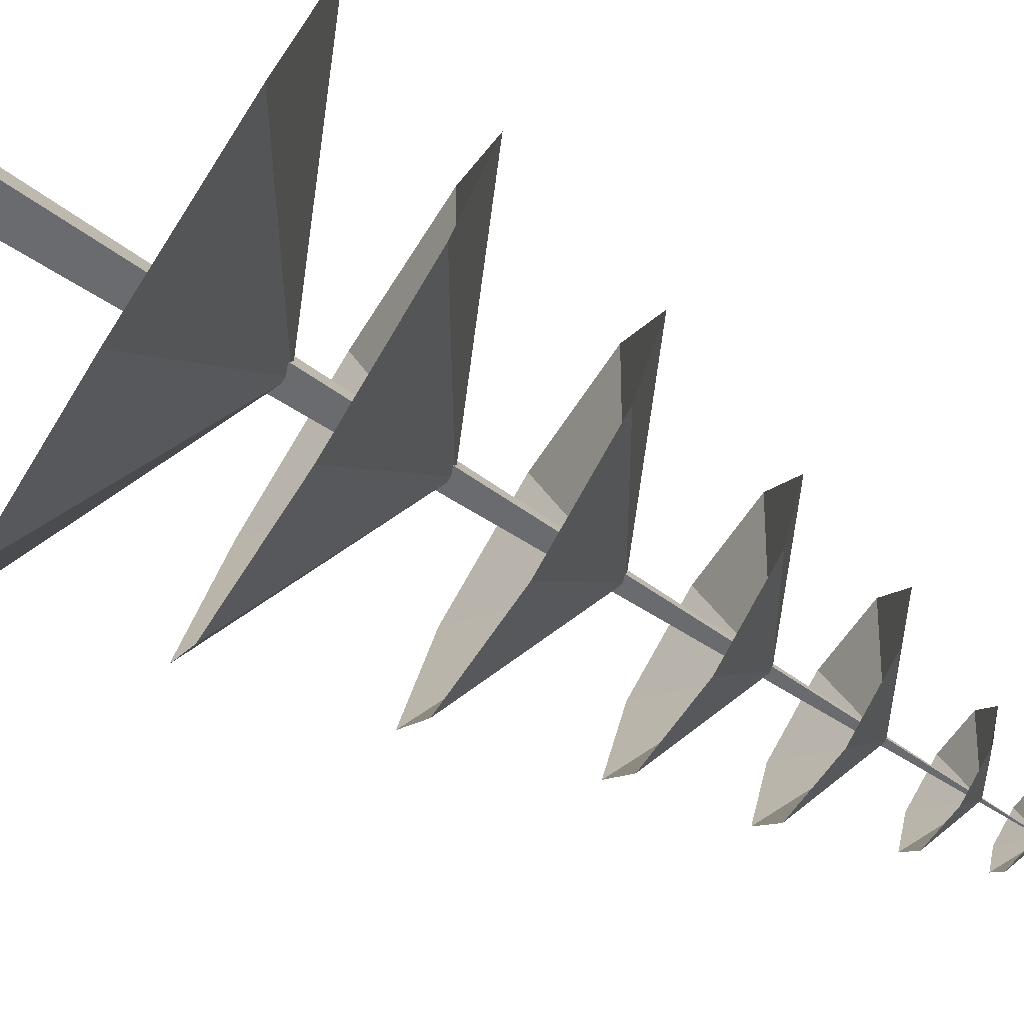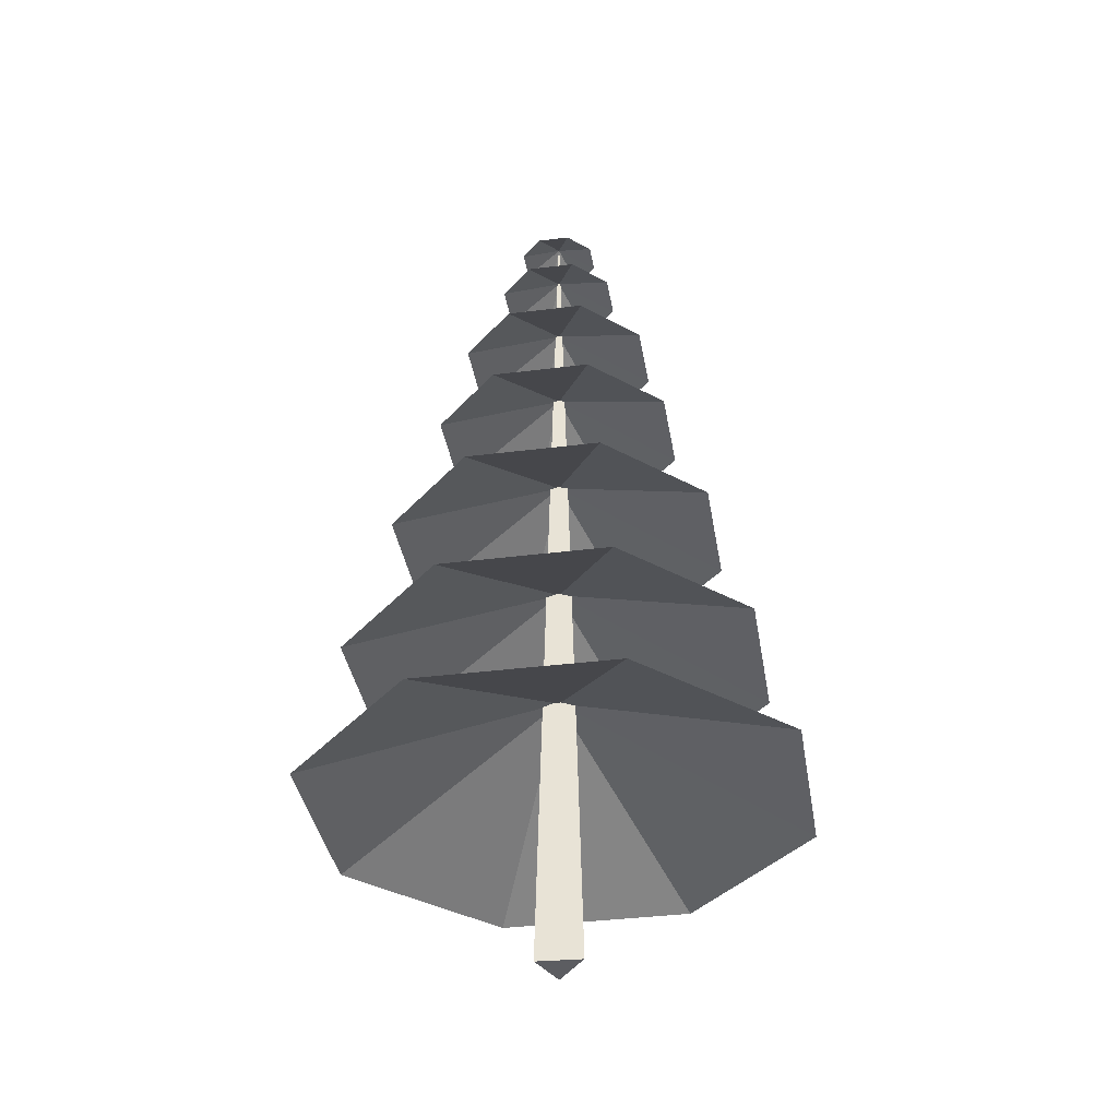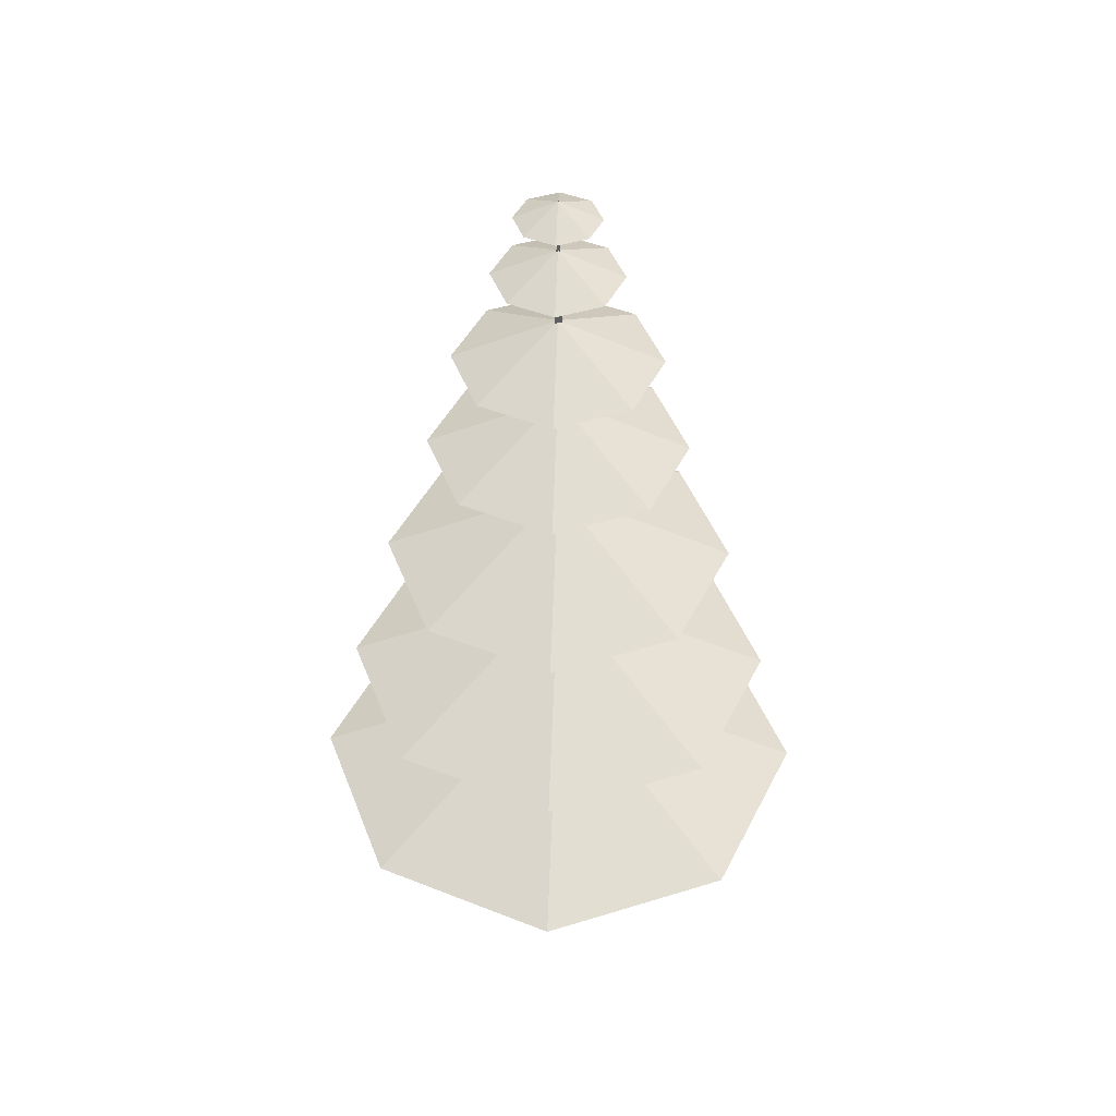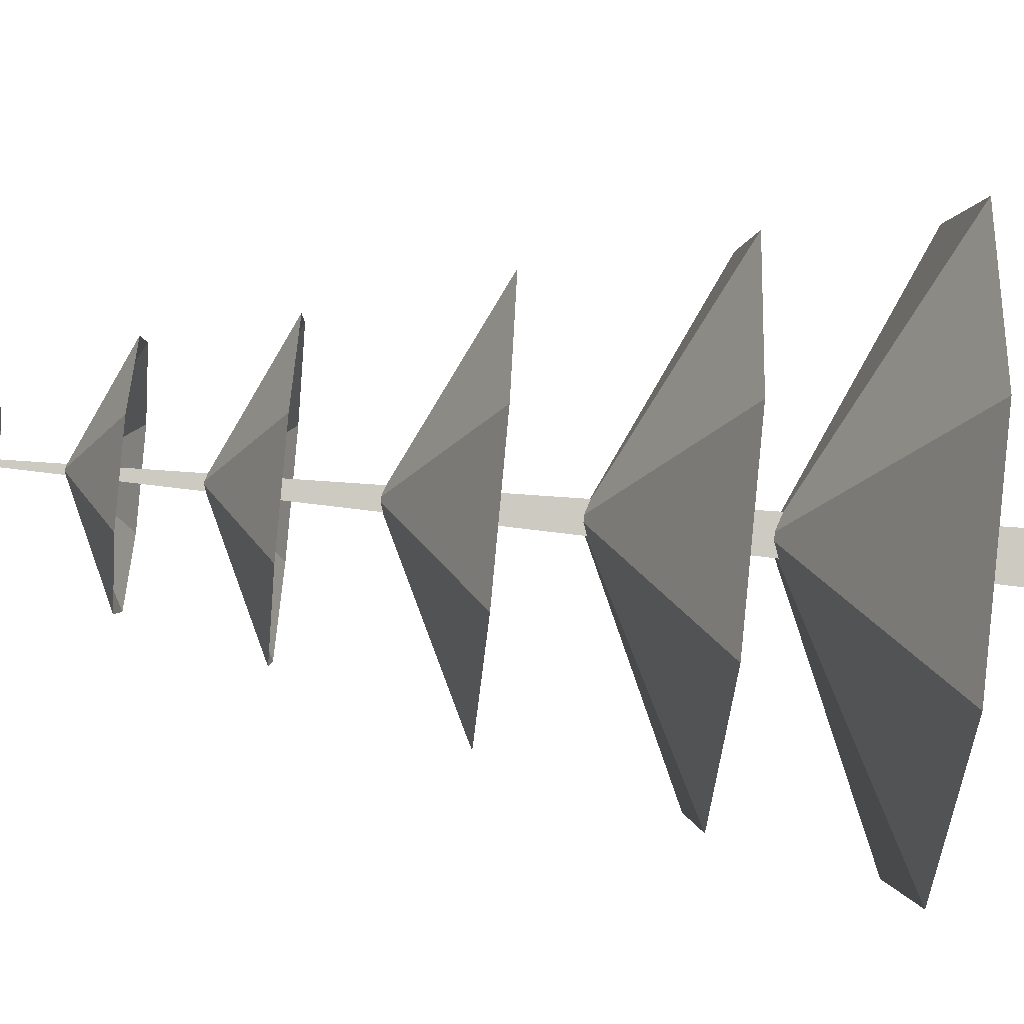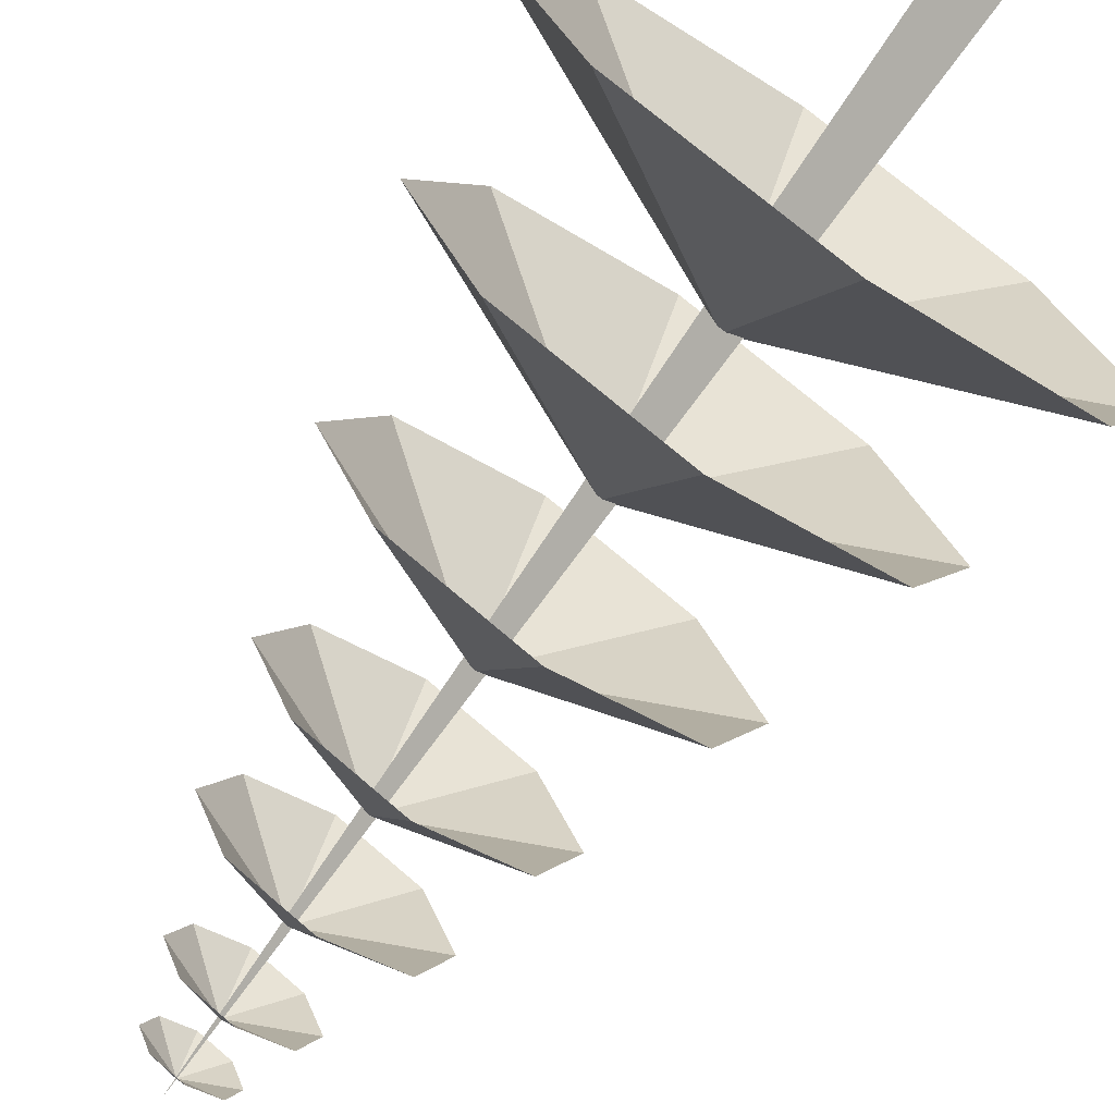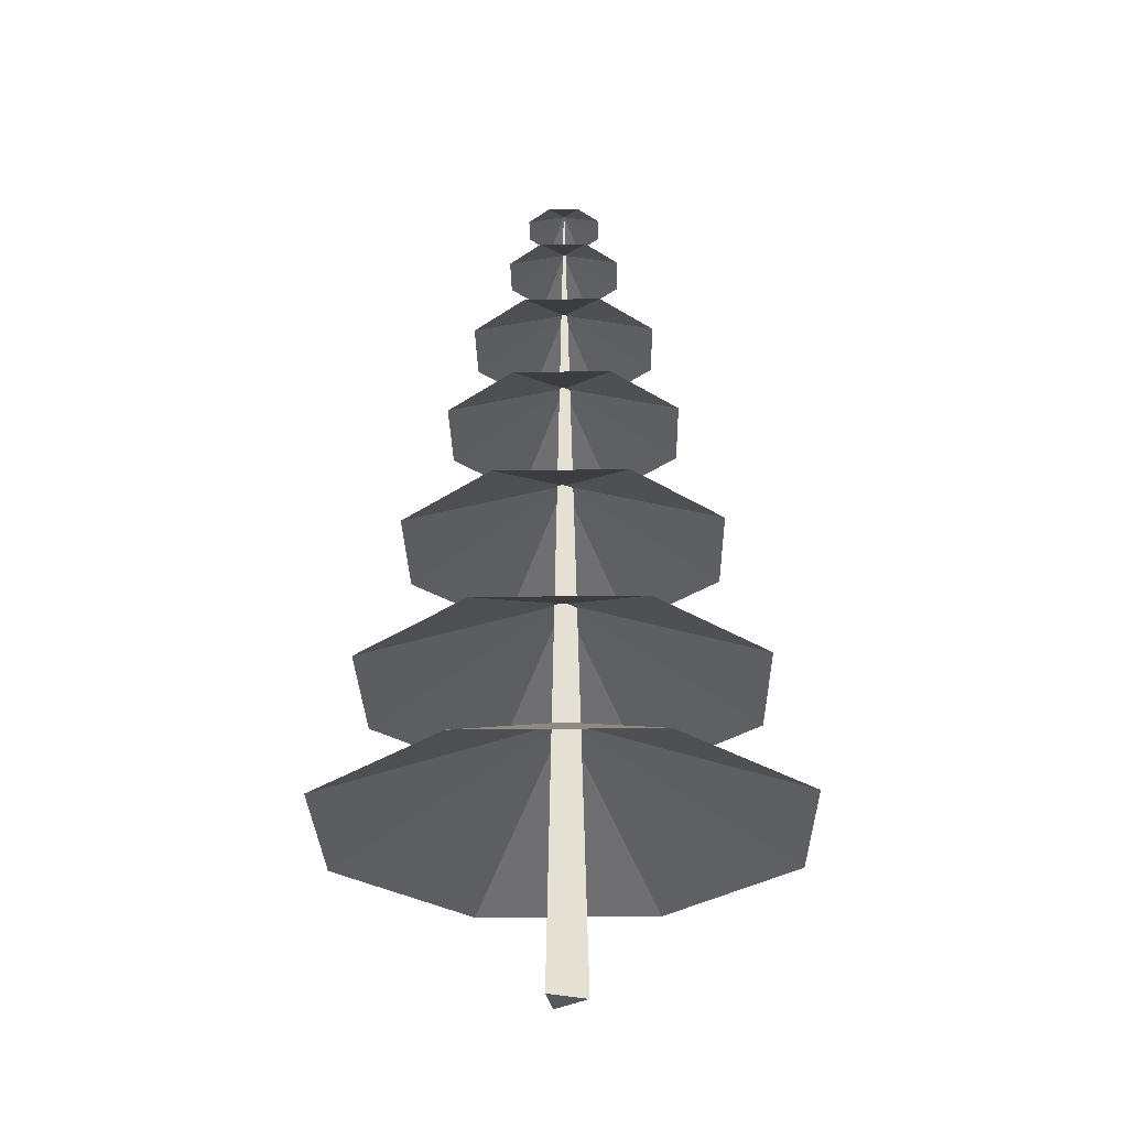
<metadata>
{"format":"obj","ext":"obj","renderer":"f3d","projection":"perspective","resolution":1024,"background":"white","views":[{"elev":-77.9,"azim":-122.1,"up":"+Y"},{"elev":-36.7,"azim":31.8,"up":"+Z"},{"elev":44.0,"azim":137.5,"up":"+Z"},{"elev":-68.1,"azim":84.2,"up":"+Y"},{"elev":-72.4,"azim":145.1,"up":"+Y"},{"elev":-28.8,"azim":-111.4,"up":"+Z"}]}
</metadata>
<code>
o Cone_Cone.002
v 2.8 0 1.807
v 0 0 3.067
v 1.98 -1.98 1.807
v -0 -2.8 1.807
v -1.98 -1.98 1.807
v -2.8 0 1.807
v -1.98 1.98 1.807
v 0 2.8 1.807
v 1.98 1.98 1.807
v 0.2946 0.001879 -0.008245
v -4.9e-05 -3.1e-05 10.01
v -0.1598 -0.2153 -0.008245
v -0.1598 0.2642 -0.008245
v 2.378 0 3.426
v 0 0 4.496
v 1.682 -1.682 3.426
v -0 -2.378 3.426
v -1.682 -1.682 3.426
v -2.378 0 3.426
v -1.682 1.682 3.426
v 0 2.378 3.426
v 1.682 1.682 3.426
v 1.908 0 5.153
v 0 0 6.012
v 1.349 -1.349 5.153
v -0 -1.908 5.153
v -1.349 -1.349 5.153
v -1.908 0 5.153
v -1.349 1.349 5.153
v 0 1.908 5.153
v 1.349 1.349 5.153
v 1.408 0 6.693
v 0 0 7.327
v 0.996 -0.996 6.693
v -0 -1.408 6.693
v -0.996 -0.996 6.693
v -1.408 0 6.693
v -0.996 0.996 6.693
v 0 1.408 6.693
v 0.996 0.996 6.693
v 1.113 0 7.862
v 0 0 8.363
v 0.787 -0.787 7.862
v -0 -1.113 7.862
v -0.787 -0.787 7.862
v -1.113 0 7.862
v -0.787 0.787 7.862
v 0 1.113 7.862
v 0.787 0.787 7.862
v 0.6868 0 8.931
v 0 0 9.24
v 0.4856 -0.4856 8.931
v -0 -0.6868 8.931
v -0.4856 -0.4856 8.931
v -0.6868 0 8.931
v -0.4856 0.4856 8.931
v 0 0.6868 8.931
v 0.4856 0.4856 8.931
v 0.4505 0 9.614
v 0 0 9.817
v 0.3186 -0.3186 9.614
v -0 -0.4505 9.614
v -0.3186 -0.3186 9.614
v -0.4505 0 9.614
v -0.3186 0.3186 9.614
v 0 0.4505 9.614
v 0.3186 0.3186 9.614
f 8 2 9
f 1 2 3
f 7 2 8
f 6 2 7
f 5 2 6
f 4 2 5
f 9 2 1
f 3 2 4
f 12 11 13
f 10 11 12
f 13 11 10
f 10 12 13
f 21 15 22
f 14 15 16
f 20 15 21
f 19 15 20
f 18 15 19
f 17 15 18
f 22 15 14
f 16 15 17
f 30 24 31
f 23 24 25
f 29 24 30
f 28 24 29
f 27 24 28
f 26 24 27
f 31 24 23
f 25 24 26
f 39 33 40
f 32 33 34
f 38 33 39
f 37 33 38
f 36 33 37
f 35 33 36
f 40 33 32
f 34 33 35
f 48 42 49
f 41 42 43
f 47 42 48
f 46 42 47
f 45 42 46
f 44 42 45
f 49 42 41
f 43 42 44
f 57 51 58
f 50 51 52
f 56 51 57
f 55 51 56
f 54 51 55
f 53 51 54
f 58 51 50
f 52 51 53
f 66 60 67
f 59 60 61
f 65 60 66
f 64 60 65
f 63 60 64
f 62 60 63
f 67 60 59
f 61 60 62

</code>
